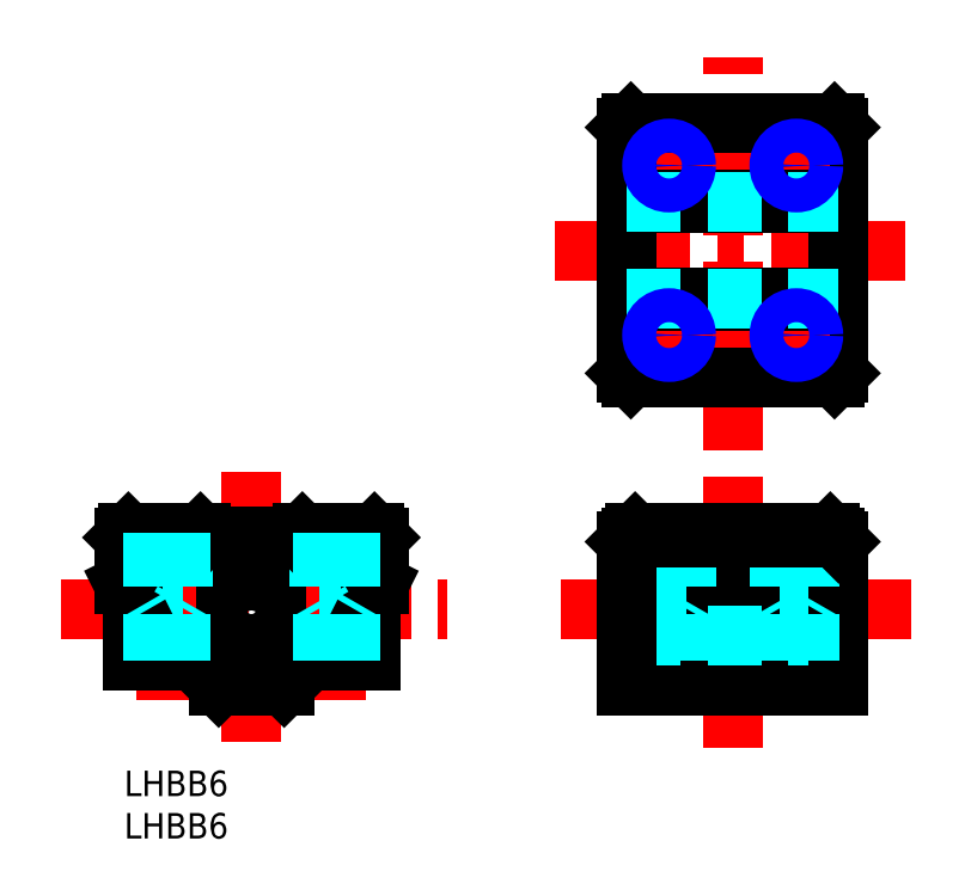
<metadata>
{"format":"dxf","ext":"dxf","renderer":"ezdxf+matplotlib","layout":"modelspace","background":"white","min_lineweight":24,"dpi":150}
</metadata>
<code>
0
SECTION
2
ENTITIES
0
INSERT
8
MSM_CONTINUOUS
2
*U5
10
0
20
0
30
0
0
INSERT
8
MSM_CONTINUOUS
2
*U6
10
0
20
0
30
0
0
LINE
8
MSM_CENTER
10
-7.5
20
19
30
0
11
38.1
21
19
31
0
0
LINE
8
MSM_CENTER
10
15
20
35.25
30
0
11
15
21
3.333
31
0
0
CIRCLE
8
MSM_CONTINUOUS
10
15
20
19
30
0
40
3
0
LINE
8
MSM_CONTINUOUS
10
15.91
20
22.74
30
0
11
16.12
21
24.59
31
0
0
ARC
8
MSM_CONTINUOUS
10
15
20
18.77
30
0
40
5.28
50
78.6
51
101.4
0
CIRCLE
8
MSM_CONTINUOUS
10
15
20
19
30
0
40
5.7
0
ARC
8
MSM_CONTINUOUS
10
15
20
19.01
30
0
40
4.71
50
118.7
51
61.32
0
LINE
8
MSM_CONTINUOUS
10
16.78
20
22.42
30
0
11
17.26
21
23.14
31
0
0
CIRCLE
8
MSM_CONTINUOUS
10
16.55
20
22.99
30
0
40
0.3
0
ARC
8
MSM_CONTINUOUS
10
16.38
20
22.68
30
0
40
0.4801
50
173.5
51
326.5
0
LINE
8
MSM_CONTINUOUS
10
14.09
20
22.74
30
0
11
13.88
21
24.59
31
0
0
CIRCLE
8
MSM_CONTINUOUS
10
13.45
20
22.99
30
0
40
0.3
0
ARC
8
MSM_CONTINUOUS
10
13.62
20
22.68
30
0
40
0.4801
50
213.5
51
6.53
0
LINE
8
MSM_CONTINUOUS
10
13.22
20
22.42
30
0
11
12.74
21
23.14
31
0
0
LINE
8
MSM_CENTER
10
71.71
20
34.65
30
0
11
71.71
21
2.733
31
0
0
LINE
8
MSM_CENTER
10
51.51
20
19
30
0
11
93.31
21
19
31
0
0
LINE
8
MSM_CENTER
10
79.21
20
30.57
30
0
11
79.21
21
7.434
31
0
0
LINE
8
MSM_CENTER
10
64.21
20
30.57
30
0
11
64.21
21
7.434
31
0
0
LINE
8
MSM_CENTER
10
5
20
30.57
30
0
11
5
21
7.434
31
0
0
LINE
8
MSM_CENTER
10
25
20
30.57
30
0
11
25
21
7.434
31
0
0
LINE
8
MSM_CONTINUOUS
10
11.14
20
10
30
0
11
8.143
21
13
31
0
0
LINE
8
MSM_CONTINUOUS
10
18.86
20
10
30
0
11
21.86
21
13
31
0
0
LINE
8
MSM_CONTINUOUS
10
18.86
20
10
30
0
11
11.14
21
10
31
0
0
LINE
8
MSM_DASHED
10
59.21
20
24.7
30
0
11
84.21
21
24.7
31
0
0
LINE
8
MSM_DASHED
10
59.21
20
13.3
30
0
11
84.21
21
13.3
31
0
0
LINE
8
MSM_CENTER
10
71.81
20
37.77
30
0
11
71.81
21
84.17
31
0
0
LINE
8
MSM_CONTINUOUS
10
59.21
20
46.87
30
0
11
59.71
21
46.37
31
0
0
LINE
8
MSM_CONTINUOUS
10
83.71
20
46.37
30
0
11
84.21
21
46.87
31
0
0
LINE
8
MSM_CENTER
10
50.8
20
61.37
30
0
11
92.72
21
61.37
31
0
0
LINE
8
MSM_CENTER
10
68.21
20
71.37
30
0
11
60.21
21
71.37
31
0
0
LINE
8
MSM_CONTINUOUS
10
59.71
20
76.37
30
0
11
59.21
21
75.87
31
0
0
LINE
8
MSM_CONTINUOUS
10
83.71
20
76.37
30
0
11
84.21
21
75.87
31
0
0
LINE
8
MSM_CENTER
10
64.21
20
74.91
30
0
11
64.21
21
67.84
31
0
0
LINE
8
MSM_CONTINUOUS
10
84.21
20
10
30
0
11
59.21
21
10
31
0
0
LINE
8
MSM_CONTINUOUS
10
59.21
20
13
30
0
11
84.21
21
13
31
0
0
LINE
8
MSM_CONTINUOUS
10
59.21
20
75.87
30
0
11
59.21
21
46.87
31
0
0
LINE
8
MSM_CONTINUOUS
10
84.21
20
75.87
30
0
11
84.21
21
46.87
31
0
0
LINE
8
MSM_CONTINUOUS
10
83.71
20
76.37
30
0
11
59.71
21
76.37
31
0
0
LINE
8
MSM_CONTINUOUS
10
83.71
20
46.37
30
0
11
59.71
21
46.37
31
0
0
LINE
8
MSM_CENTER
10
83.21
20
71.37
30
0
11
75.21
21
71.37
31
0
0
LINE
8
MSM_CENTER
10
79.21
20
74.91
30
0
11
79.21
21
67.84
31
0
0
LINE
8
MSM_CENTER
10
83.21
20
51.37
30
0
11
75.21
21
51.37
31
0
0
LINE
8
MSM_CENTER
10
79.21
20
54.91
30
0
11
79.21
21
47.84
31
0
0
LINE
8
MSM_CENTER
10
68.21
20
51.37
30
0
11
60.21
21
51.37
31
0
0
LINE
8
MSM_CENTER
10
64.21
20
54.91
30
0
11
64.21
21
47.84
31
0
0
LINE
8
MSM_CONTINUOUS
10
59.21
20
67.37
30
0
11
84.21
21
67.37
31
0
0
LINE
8
MSM_CONTINUOUS
10
59.21
20
55.37
30
0
11
84.21
21
55.37
31
0
0
LINE
8
MSM_CONTINUOUS
10
59.21
20
22
30
0
11
84.21
21
22
31
0
0
LINE
8
MSM_CONTINUOUS
10
59.21
20
20
30
0
11
84.21
21
20
31
0
0
LINE
8
MSM_DASHED
10
59.21
20
16
30
0
11
84.21
21
16
31
0
0
LINE
8
MSM_CONTINUOUS
10
59.21
20
66.97
30
0
11
84.21
21
66.97
31
0
0
LINE
8
MSM_CONTINUOUS
10
59.21
20
55.77
30
0
11
84.21
21
55.77
31
0
0
LINE
8
MSM_DASHED
10
59.21
20
67.07
30
0
11
84.21
21
67.07
31
0
0
LINE
8
MSM_DASHED
10
59.21
20
55.67
30
0
11
84.21
21
55.67
31
0
0
LINE
8
MSM_DASHED
10
27
20
28
30
0
11
27
21
20
31
0
0
LINE
8
MSM_DASHED
10
23
20
28
30
0
11
23
21
20
31
0
0
LINE
8
MSM_DASHED
10
23
20
20
30
0
11
27
21
20
31
0
0
LINE
8
MSM_DASHED
10
3
20
28
30
0
11
3
21
20
31
0
0
LINE
8
MSM_DASHED
10
3
20
20
30
0
11
7
21
20
31
0
0
LINE
8
MSM_DASHED
10
7
20
28
30
0
11
7
21
20
31
0
0
LINE
8
MSM_DASHED
10
65.83
20
28
30
0
11
65.83
21
13
31
0
0
LINE
8
MSM_DASHED
10
62.59
20
28
30
0
11
62.59
21
13
31
0
0
LINE
8
MSM_DASHED
10
62.21
20
28
30
0
11
62.21
21
20
31
0
0
LINE
8
MSM_DASHED
10
66.21
20
28
30
0
11
66.21
21
20
31
0
0
LINE
8
MSM_DASHED
10
62.21
20
20
30
0
11
66.21
21
20
31
0
0
LINE
8
MSM_DASHED
10
62.21
20
20
30
0
11
62.59
21
19.34
31
0
0
LINE
8
MSM_DASHED
10
66.21
20
20
30
0
11
65.83
21
19.34
31
0
0
LINE
8
MSM_DASHED
10
81.21
20
28
30
0
11
81.21
21
20
31
0
0
LINE
8
MSM_DASHED
10
77.21
20
28
30
0
11
77.21
21
20
31
0
0
LINE
8
MSM_DASHED
10
77.21
20
20
30
0
11
81.21
21
20
31
0
0
LINE
8
MSM_CONTINUOUS
10
-1.421e-13
20
27.5
30
0
11
0.5
21
28
31
0
0
LINE
8
MSM_CONTINUOUS
10
-1.421e-13
20
27.5
30
0
11
-1.421e-13
21
22
31
0
0
LINE
8
MSM_CONTINUOUS
10
30
20
27.5
30
0
11
30
21
22
31
0
0
LINE
8
MSM_CONTINUOUS
10
29.5
20
28
30
0
11
30
21
27.5
31
0
0
LINE
8
MSM_CONTINUOUS
10
29.5
20
28
30
0
11
21
21
28
31
0
0
LINE
8
MSM_CONTINUOUS
10
20.6
20
27.6
30
0
11
21
21
28
31
0
0
LINE
8
MSM_CONTINUOUS
10
9.4
20
27.6
30
0
11
20.6
21
27.6
31
0
0
LINE
8
MSM_CONTINUOUS
10
9
20
28
30
0
11
9.4
21
27.6
31
0
0
LINE
8
MSM_CONTINUOUS
10
9
20
28
30
0
11
0.5
21
28
31
0
0
LINE
8
MSM_CONTINUOUS
10
1
20
20
30
0
11
1
21
13
31
0
0
LINE
8
MSM_CONTINUOUS
10
1
20
13
30
0
11
8.143
21
13
31
0
0
LINE
8
MSM_CONTINUOUS
10
21.86
20
13
30
0
11
29
21
13
31
0
0
LINE
8
MSM_CONTINUOUS
10
29
20
13
30
0
11
29
21
20
31
0
0
LINE
8
MSM_CONTINUOUS
10
83.21
20
28
30
0
11
60.21
21
28
31
0
0
LINE
8
MSM_CONTINUOUS
10
59.21
20
27
30
0
11
59.21
21
10
31
0
0
LINE
8
MSM_CONTINUOUS
10
84.21
20
27
30
0
11
84.21
21
10
31
0
0
LINE
8
MSM_CONTINUOUS
10
29
20
20
30
0
11
30
21
22
31
0
0
LINE
8
MSM_CONTINUOUS
10
1
20
20
30
0
11
-7.1e-15
21
22
31
0
0
CIRCLE
8
MSM_CONTINUOUS
10
64.21
20
51.37
30
0
40
1.621
0
CIRCLE
8
MSM_NARROW
10
64.21
20
51.37
30
0
40
2
0
CIRCLE
8
MSM_CONTINUOUS
10
79.21
20
51.37
30
0
40
1.621
0
CIRCLE
8
MSM_NARROW
10
79.21
20
51.37
30
0
40
2
0
CIRCLE
8
MSM_CONTINUOUS
10
64.21
20
71.37
30
0
40
1.621
0
CIRCLE
8
MSM_NARROW
10
64.21
20
71.37
30
0
40
2
0
CIRCLE
8
MSM_CONTINUOUS
10
79.21
20
71.37
30
0
40
1.621
0
CIRCLE
8
MSM_NARROW
10
79.21
20
71.37
30
0
40
2
0
LINE
8
MSM_DASHED
10
77.21
20
20
30
0
11
77.59
21
19.34
31
0
0
LINE
8
MSM_DASHED
10
77.59
20
28
30
0
11
77.59
21
13
31
0
0
LINE
8
MSM_DASHED
10
80.83
20
28
30
0
11
80.83
21
13
31
0
0
LINE
8
MSM_DASHED
10
81.21
20
20
30
0
11
80.83
21
19.34
31
0
0
LINE
8
MSM_DASHED
10
26.62
20
28
30
0
11
26.62
21
13
31
0
0
LINE
8
MSM_DASHED
10
27
20
20
30
0
11
26.62
21
19.34
31
0
0
LINE
8
MSM_DASHED
10
23.38
20
28
30
0
11
23.38
21
13
31
0
0
LINE
8
MSM_DASHED
10
23
20
20
30
0
11
23.38
21
19.34
31
0
0
LINE
8
MSM_DASHED
10
6.621
20
28
30
0
11
6.621
21
13
31
0
0
LINE
8
MSM_DASHED
10
7
20
20
30
0
11
6.621
21
19.34
31
0
0
LINE
8
MSM_DASHED
10
3.379
20
28
30
0
11
3.379
21
13
31
0
0
LINE
8
MSM_DASHED
10
3
20
20
30
0
11
3.379
21
19.34
31
0
0
LINE
8
MSM_CONTINUOUS
10
60.21
20
28
30
0
11
59.21
21
27
31
0
0
LINE
8
MSM_CONTINUOUS
10
59.71
20
27.5
30
0
11
83.71
21
27.5
31
0
0
LINE
8
MSM_CONTINUOUS
10
84.21
20
27
30
0
11
83.21
21
28
31
0
0
ENDSEC
0
EOF

</code>
